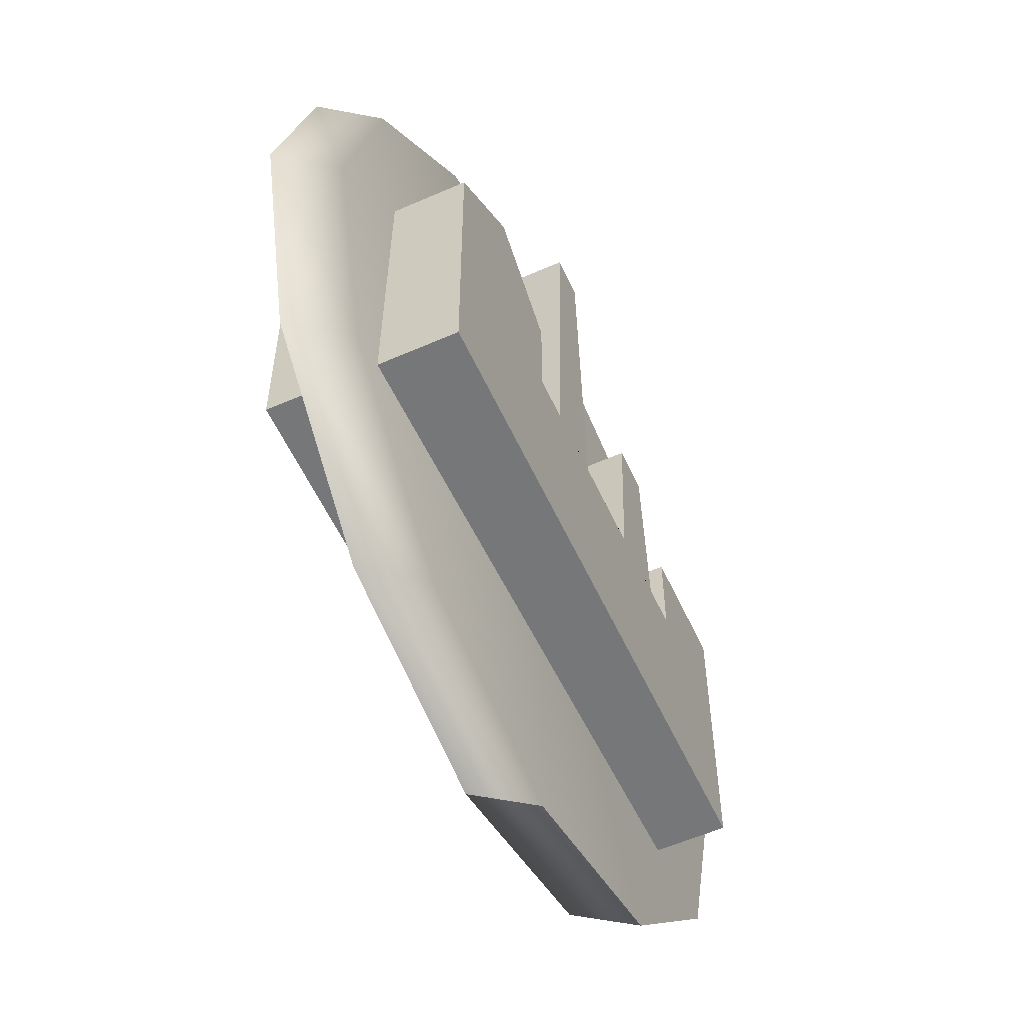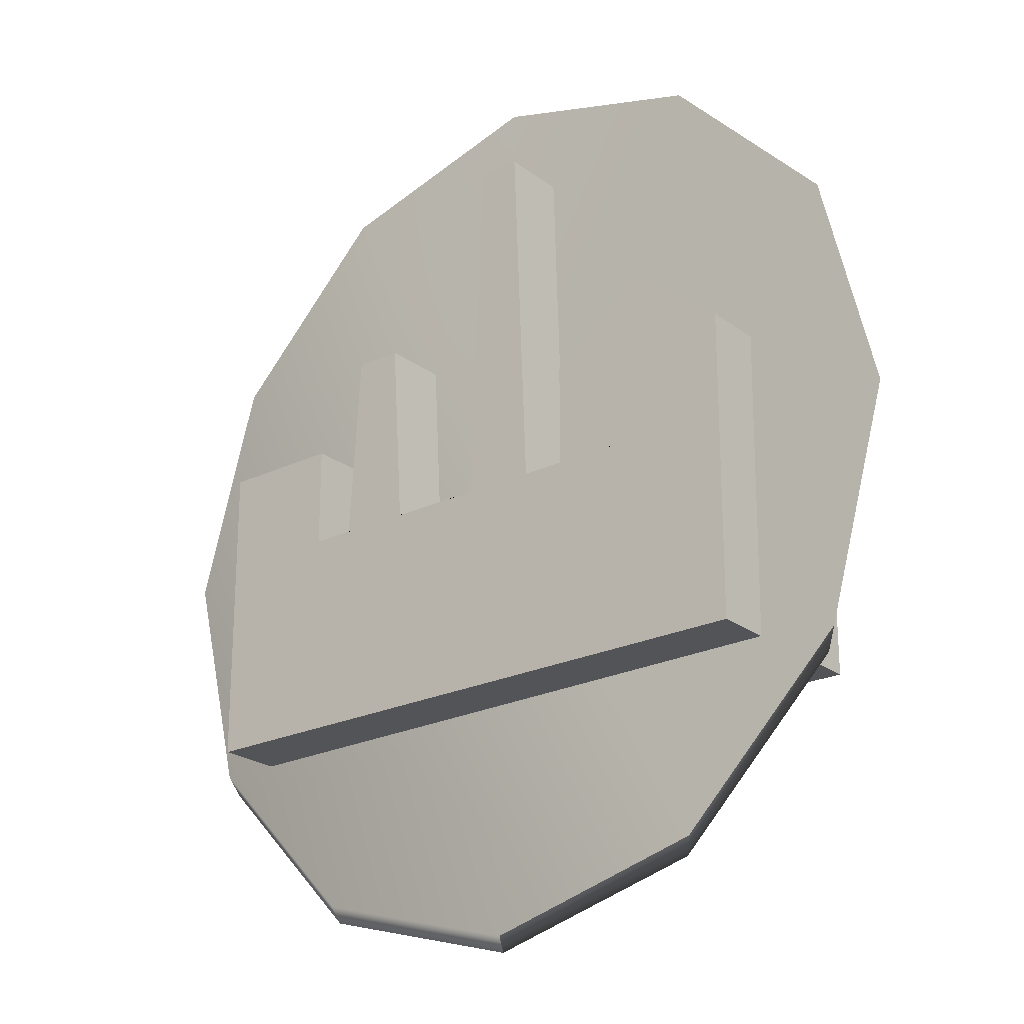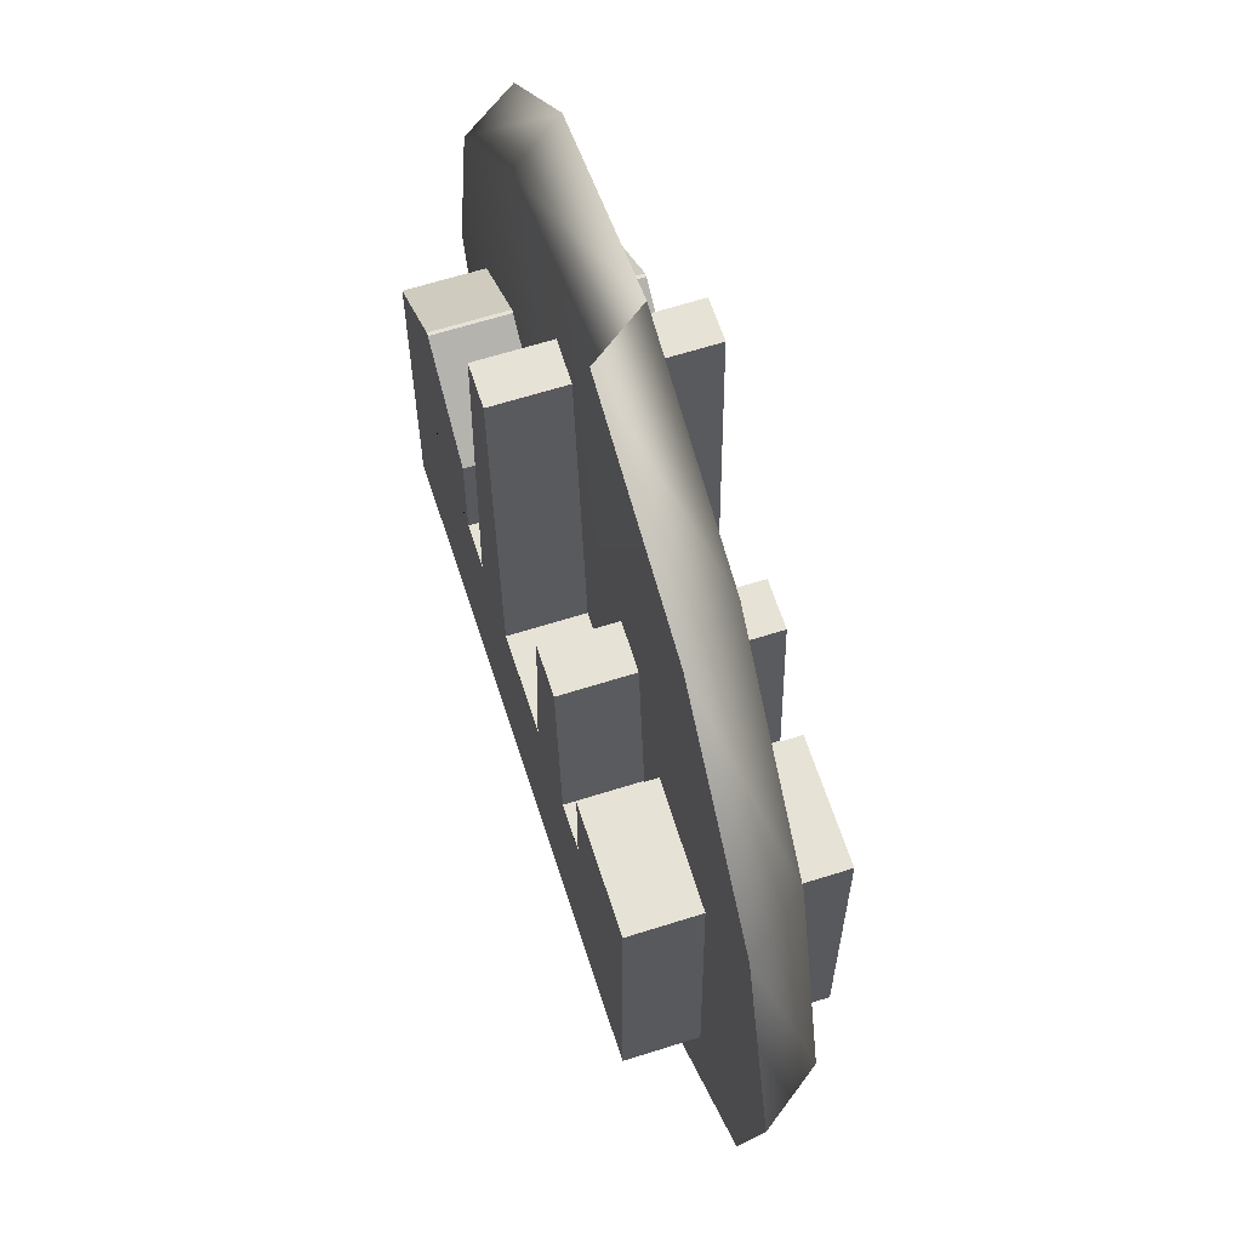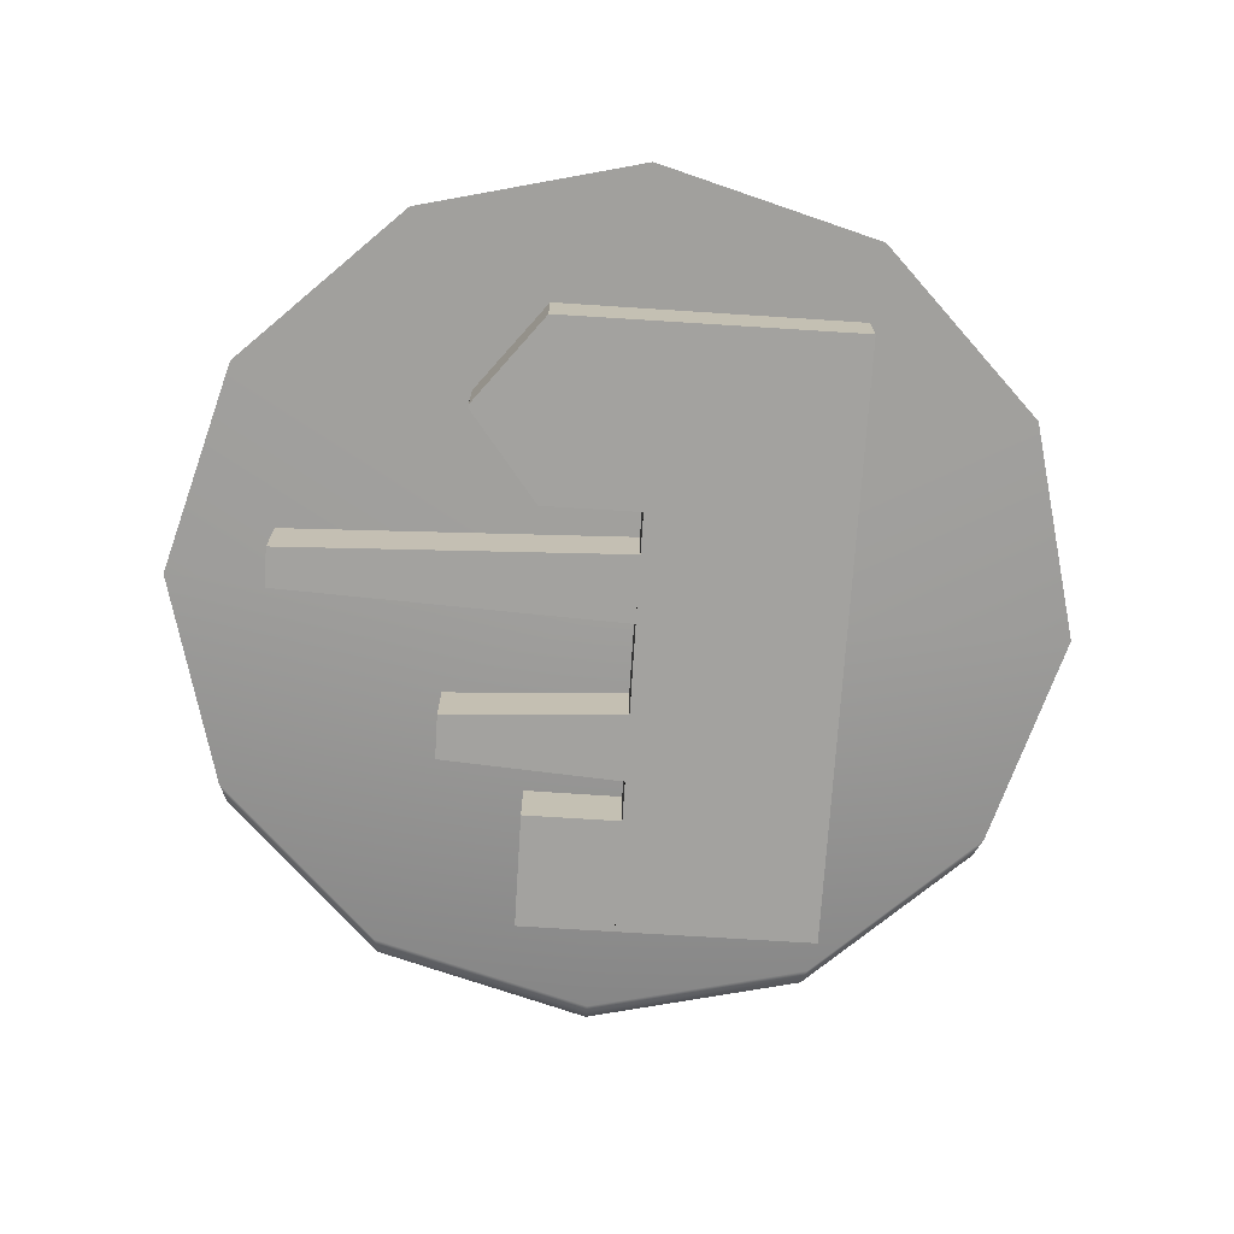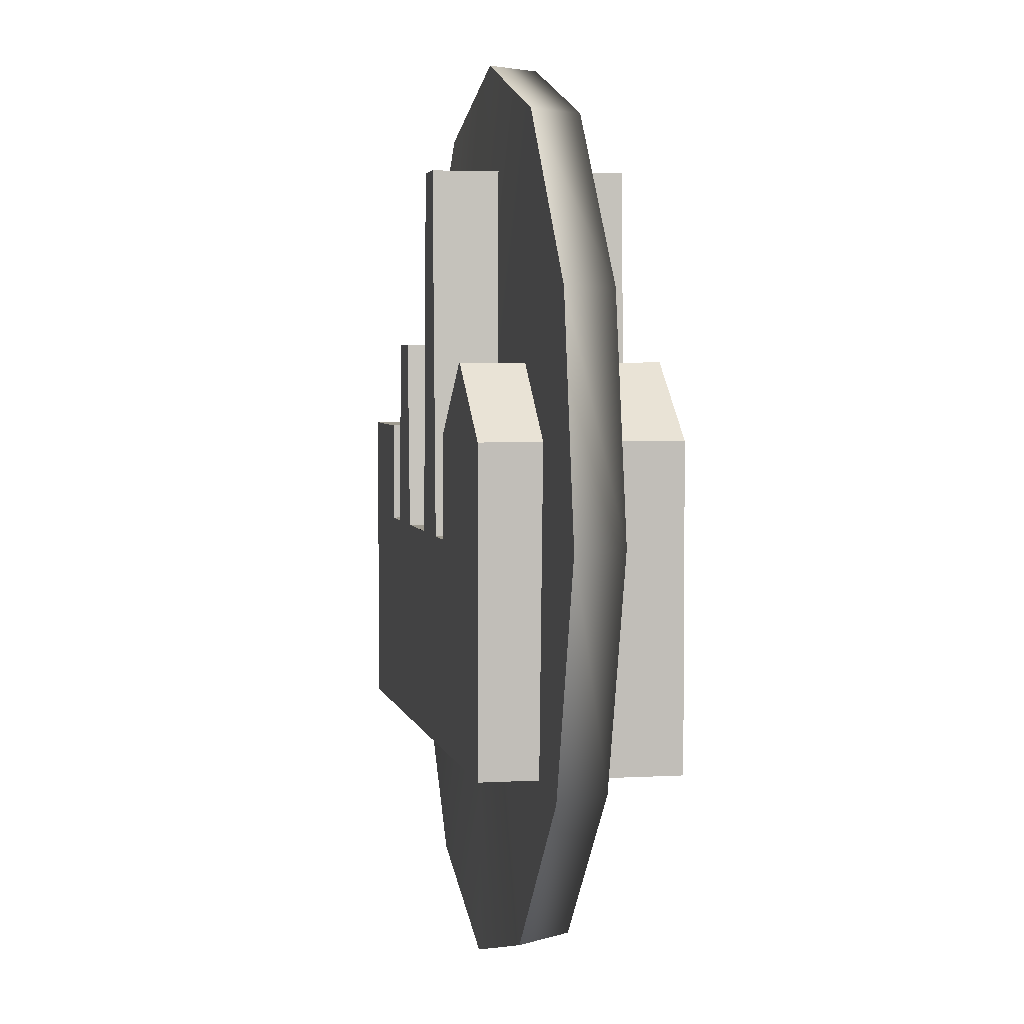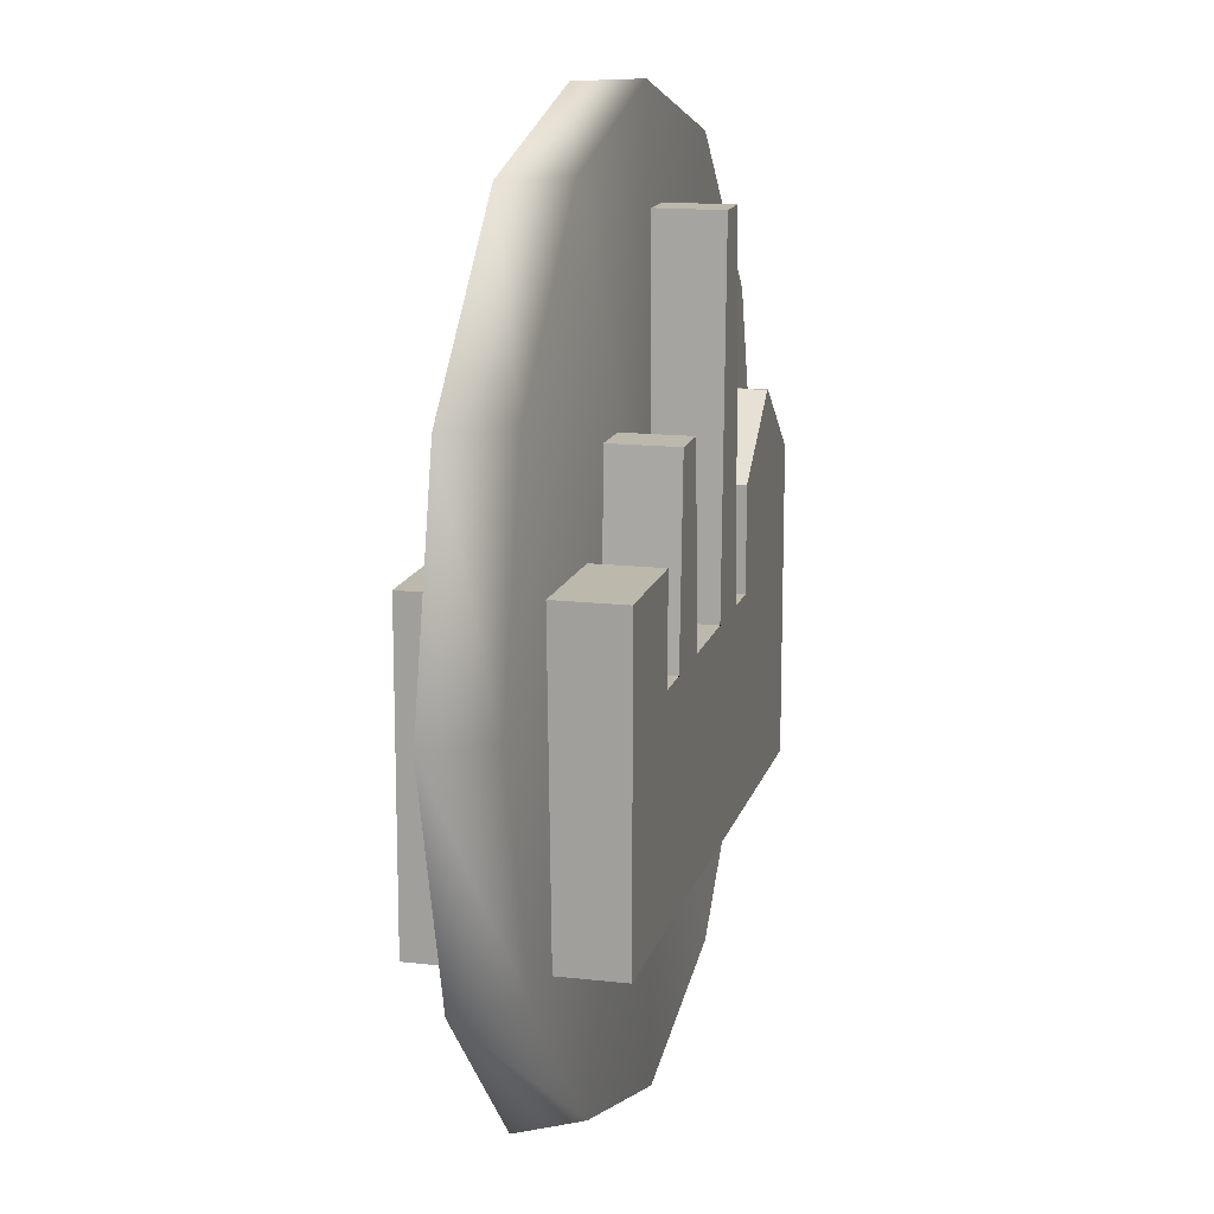
<metadata>
{"format":"obj","ext":"obj","renderer":"f3d","projection":"perspective","resolution":1024,"background":"white","views":[{"elev":-57.1,"azim":-65.4,"up":"+Y"},{"elev":-23.2,"azim":-141.2,"up":"+Y"},{"elev":63.6,"azim":72.2,"up":"+Y"},{"elev":-72.4,"azim":-93.6,"up":"+Z"},{"elev":3.8,"azim":-101.3,"up":"+Y"},{"elev":14.7,"azim":104.0,"up":"+Y"}]}
</metadata>
<code>
g
v -274.9 662.8 6.081
v -275.1 662.3 6.072
v -274.7 662.6 6.081
v -274.6 662.3 6.079
v -274.7 662.1 6.075
v -274.9 661.9 6.071
v -275.1 661.8 6.067
v -275.4 661.9 6.064
v -275.5 662.1 6.064
v -275.6 662.3 6.066
v -275.5 662.6 6.069
v -275.4 662.8 6.074
v -275.1 662.8 6.078
v -275.1 662.8 6.139
v -274.8 662.8 6.142
v -274.6 662.6 6.142
v -274.6 662.3 6.14
v -274.6 662.1 6.137
v -274.8 661.9 6.132
v -275.1 661.8 6.128
v -275.3 662.8 6.135
v -275.1 662.3 6.134
v -275.5 662.6 6.131
v -275.6 662.3 6.127
v -275.5 662.1 6.125
v -275.3 661.9 6.126
v -275.1 661.8 6.128
v -274.8 661.9 6.132
v -274.6 662.1 6.137
v -274.6 662.3 6.14
v -274.6 662.6 6.142
v -274.8 662.8 6.142
v -275.1 662.8 6.139
v -275.1 662.8 6.078
v -275.4 662.8 6.074
v -275.5 662.6 6.069
v -275.6 662.3 6.066
v -275.5 662.1 6.064
v -275.4 661.9 6.064
v -275.1 661.8 6.067
v -274.8 662.1 6.214
v -275.4 662.1 6.214
v -274.8 662.3 6.214
v -275.4 662.3 6.214
v -275.4 662.1 6.214
v -275.4 662.1 6.003
v -275.4 662.3 6.214
v -275.4 662.3 6.003
v -275.4 662.1 6.003
v -274.8 662.1 6.003
v -275.4 662.3 6.003
v -274.8 662.3 6.003
v -274.8 662.1 6.003
v -274.8 662.1 6.214
v -274.8 662.3 6.003
v -274.8 662.3 6.214
v -275 662.3 6.214
v -275.1 662.3 6.214
v -275 662.3 6.003
v -275.1 662.3 6.003
v -274.8 662.1 6.003
v -275.4 662.1 6.003
v -274.8 662.1 6.214
v -275.4 662.1 6.214
v -274.8 662.3 6.214
v -275.4 662.3 6.214
v -274.9 662.3 6.214
v -275.2 662.3 6.214
v -274.8 662.4 6.003
v -274.8 662.4 6.214
v -274.9 662.4 6.003
v -274.9 662.4 6.214
v -275.3 662.5 6.214
v -275.3 662.5 6.003
v -275.3 662.5 6.214
v -275.3 662.5 6.003
v -275.4 662.3 6.003
v -274.8 662.3 6.003
v -275.2 662.3 6.003
v -274.9 662.3 6.003
v -274.9 662.3 6.214
v -275.2 662.3 6.214
v -274.9 662.3 6.214
v -275.2 662.3 6.214
v -274.9 662.3 6.003
v -274.9 662.3 6.214
v -274.9 662.3 6.003
v -274.9 662.3 6.214
v -275.2 662.3 6.214
v -275.2 662.3 6.003
v -275.2 662.3 6.214
v -275.2 662.3 6.003
v -275.2 662.3 6.003
v -274.9 662.3 6.003
v -275.2 662.3 6.003
v -274.9 662.3 6.003
v -274.9 662.3 6.214
v -275.2 662.3 6.214
v -275 662.3 6.214
v -275.1 662.3 6.214
v -274.9 662.5 6.003
v -274.9 662.5 6.214
v -275 662.5 6.003
v -275 662.5 6.214
v -275.2 662.7 6.214
v -275.2 662.7 6.003
v -275.1 662.7 6.214
v -275.1 662.7 6.003
v -275.2 662.3 6.003
v -274.9 662.3 6.003
v -275.1 662.3 6.003
v -275 662.3 6.003
v -275.2 662.3 6.214
v -275.2 662.3 6.003
v -275.2 662.7 6.214
v -275.2 662.7 6.003
v -275.1 662.3 6.214
v -275.2 662.3 6.214
v -275.1 662.7 6.214
v -275.2 662.7 6.214
v -275.2 662.3 6.003
v -275.1 662.3 6.003
v -275.2 662.7 6.003
v -275.1 662.7 6.003
v -275.1 662.3 6.003
v -275.1 662.3 6.214
v -275.1 662.7 6.003
v -275.1 662.7 6.214
v -274.9 662.3 6.003
v -274.9 662.3 6.214
v -274.9 662.5 6.003
v -274.9 662.5 6.214
v -275 662.3 6.003
v -274.9 662.3 6.003
v -275 662.5 6.003
v -274.9 662.5 6.003
v -274.9 662.3 6.214
v -275 662.3 6.214
v -274.9 662.5 6.214
v -275 662.5 6.214
v -275 662.3 6.214
v -275 662.3 6.003
v -275 662.5 6.214
v -275 662.5 6.003
v -275.4 662.3 6.214
v -275.4 662.3 6.003
v -275.4 662.4 6.214
v -275.4 662.4 6.003
v -275.2 662.3 6.214
v -275.4 662.3 6.214
v -275.2 662.4 6.214
v -275.4 662.4 6.214
v -275.4 662.3 6.003
v -275.2 662.3 6.003
v -275.4 662.4 6.003
v -275.2 662.4 6.003
v -275.2 662.3 6.003
v -275.2 662.3 6.214
v -275.2 662.4 6.003
v -275.2 662.4 6.214
v -274.8 662.3 6.003
v -274.8 662.3 6.214
v -274.8 662.4 6.003
v -274.8 662.4 6.214
v -274.9 662.3 6.003
v -274.8 662.3 6.003
v -274.9 662.4 6.003
v -274.8 662.4 6.003
v -274.8 662.3 6.214
v -274.9 662.3 6.214
v -274.8 662.4 6.214
v -274.9 662.4 6.214
v -274.9 662.3 6.214
v -274.9 662.3 6.003
v -274.9 662.4 6.214
v -274.9 662.4 6.003
v -275.4 662.4 6.214
v -275.4 662.4 6.003
v -275.3 662.5 6.214
v -275.3 662.5 6.003
v -275.2 662.4 6.214
v -275.4 662.4 6.214
v -275.3 662.5 6.214
v -275.3 662.5 6.214
v -275.4 662.4 6.003
v -275.2 662.4 6.003
v -275.3 662.5 6.003
v -275.3 662.5 6.003
v -275.2 662.4 6.003
v -275.2 662.4 6.214
v -275.3 662.5 6.003
v -275.3 662.5 6.214
v -275.4 662.3 6.214
v -274.9 662.3 6.214
v -274.8 662.3 6.003
v -275.2 662.3 6.003
v -275.2 662.3 6.214
v -274.9 662.3 6.214
v -274.9 662.3 6.003
v -275.2 662.3 6.003
v -275.2 662.3 6.214
v -275 662.3 6.214
v -274.9 662.3 6.003
v -275.1 662.3 6.003
f 3 2 1
f 4 2 3
f 4 5 2
f 6 2 5
f 7 2 6
f 7 8 2
f 9 2 8
f 10 2 9
f 10 11 2
f 12 2 11
f 13 2 12
f 13 1 2
f 14 1 13
f 15 1 14
f 15 3 1
f 16 3 15
f 16 4 3
f 17 4 16
f 17 5 4
f 18 5 17
f 18 6 5
f 19 6 18
f 19 7 6
f 20 7 19
f 23 22 21
f 24 22 23
f 24 25 22
f 26 22 25
f 27 22 26
f 27 28 22
f 29 22 28
f 30 22 29
f 30 31 22
f 32 22 31
f 33 22 32
f 33 21 22
f 34 21 33
f 35 21 34
f 35 23 21
f 36 23 35
f 36 24 23
f 37 24 36
f 37 25 24
f 38 25 37
f 38 26 25
f 39 26 38
f 39 27 26
f 40 27 39
f 43 42 41
f 43 44 42
f 47 46 45
f 47 48 46
f 51 50 49
f 51 52 50
f 55 54 53
f 55 56 54
f 59 58 57
f 59 60 58
f 63 62 61
f 63 64 62
f 67 66 65
f 194 68 193
f 71 70 69
f 71 72 70
f 75 74 73
f 75 76 74
f 79 78 77
f 196 80 195
f 83 82 81
f 198 84 197
f 87 86 85
f 87 88 86
f 91 90 89
f 91 92 90
f 95 94 93
f 200 96 199
f 99 98 97
f 202 100 201
f 103 102 101
f 103 104 102
f 107 106 105
f 107 108 106
f 111 110 109
f 204 112 203
f 115 114 113
f 115 116 114
f 119 118 117
f 119 120 118
f 123 122 121
f 123 124 122
f 127 126 125
f 127 128 126
f 131 130 129
f 131 132 130
f 135 134 133
f 135 136 134
f 139 138 137
f 139 140 138
f 143 142 141
f 143 144 142
f 147 146 145
f 147 148 146
f 151 150 149
f 151 152 150
f 155 154 153
f 155 156 154
f 159 158 157
f 159 160 158
f 163 162 161
f 163 164 162
f 167 166 165
f 167 168 166
f 171 170 169
f 171 172 170
f 175 174 173
f 175 176 174
f 179 178 177
f 179 180 178
f 183 182 181
f 183 184 182
f 187 186 185
f 187 188 186
f 191 190 189
f 191 192 190

</code>
